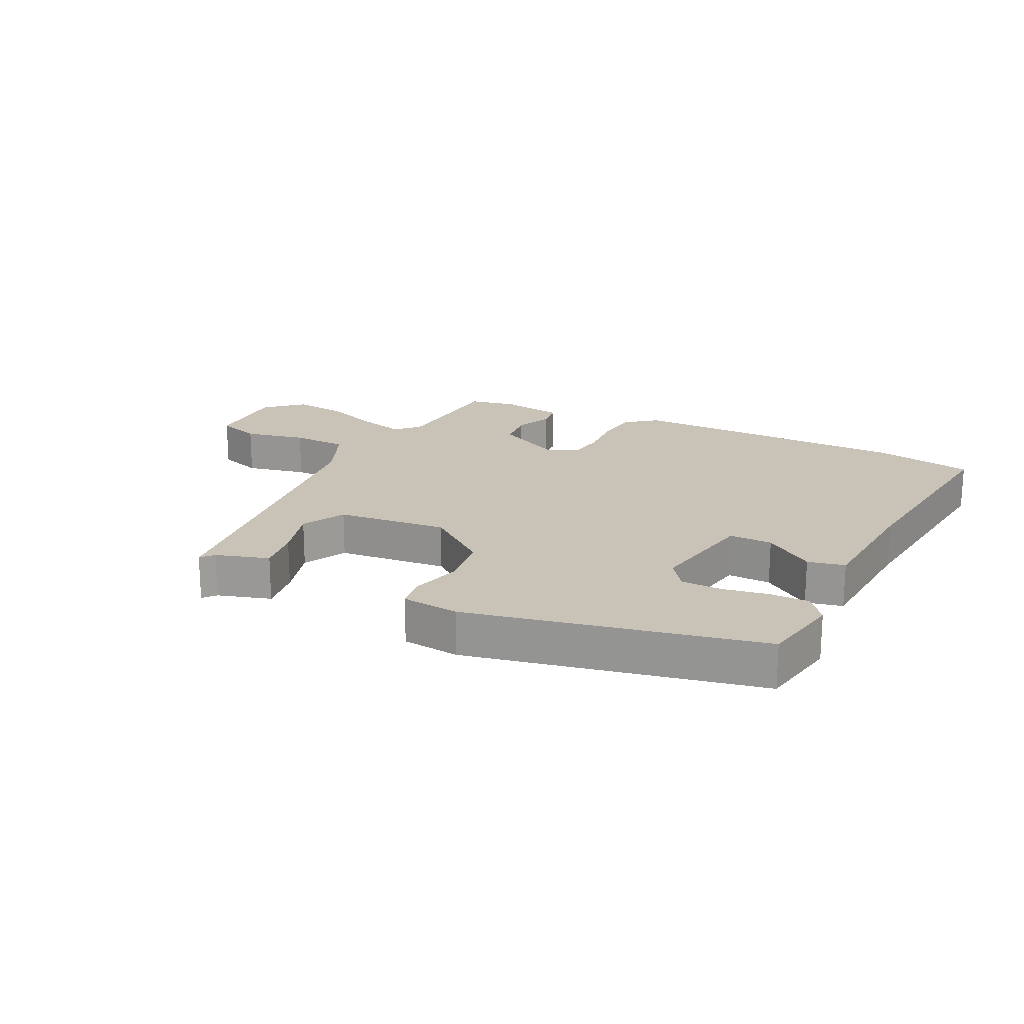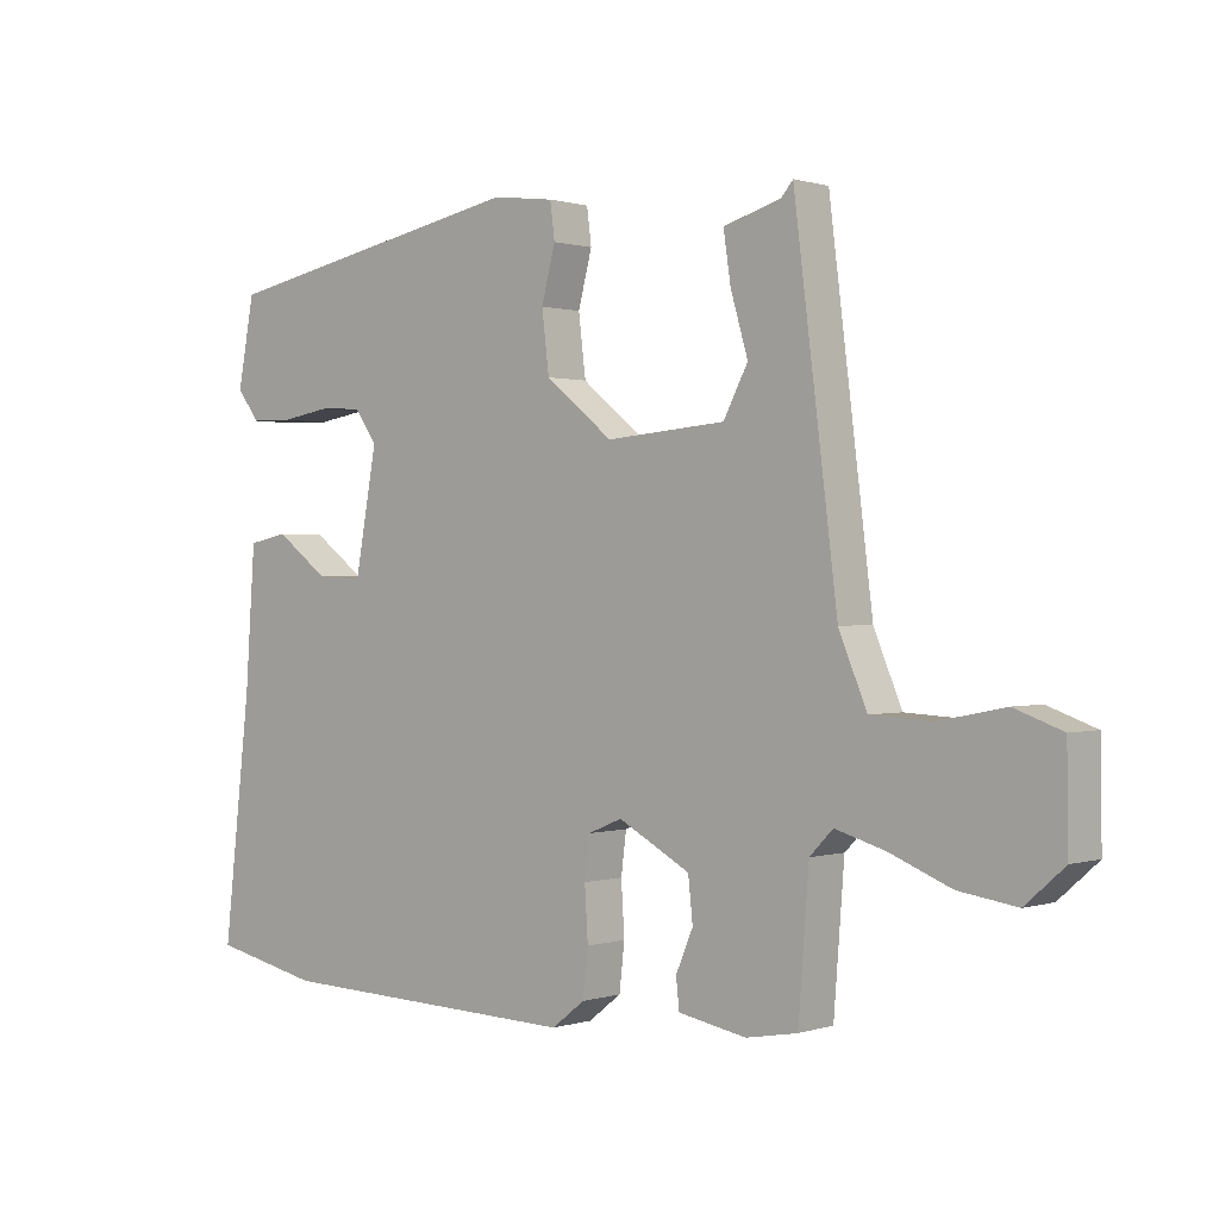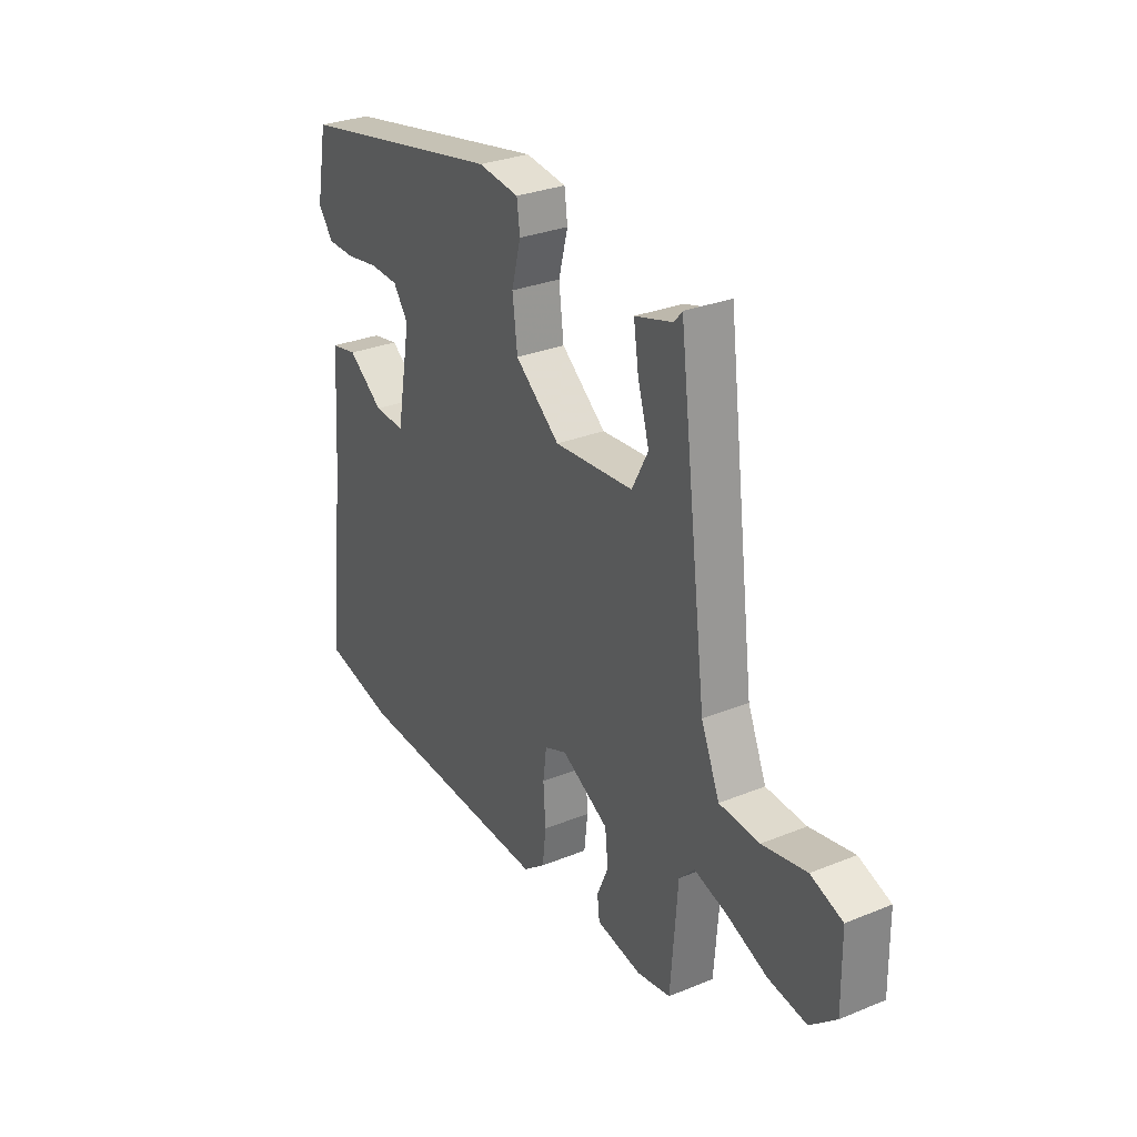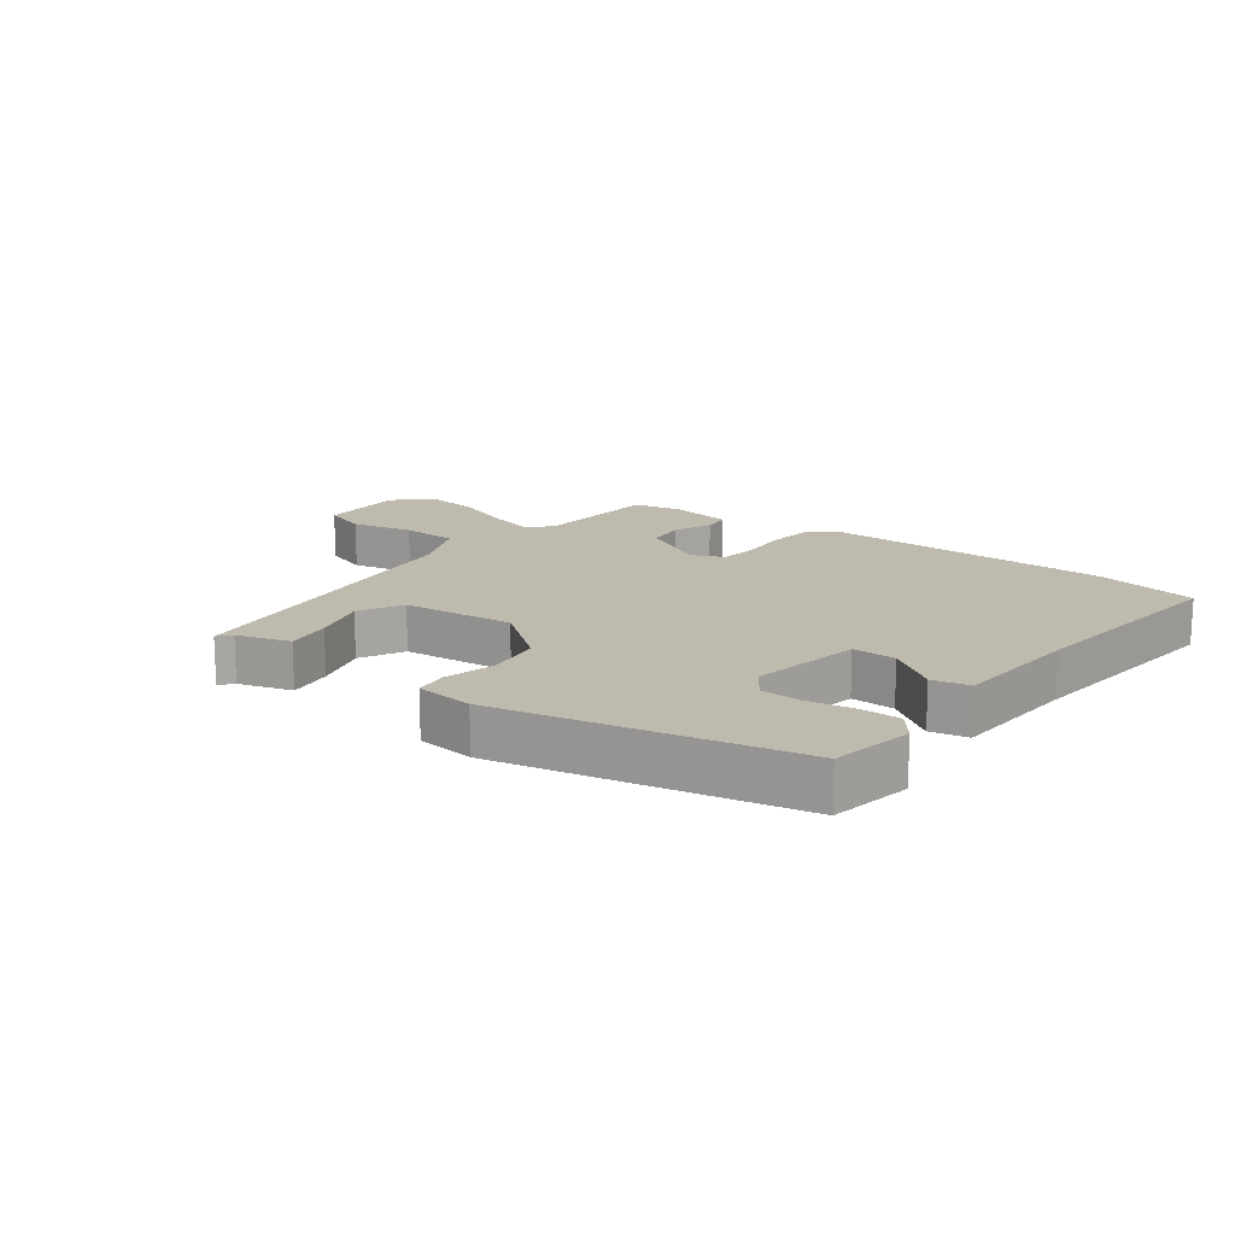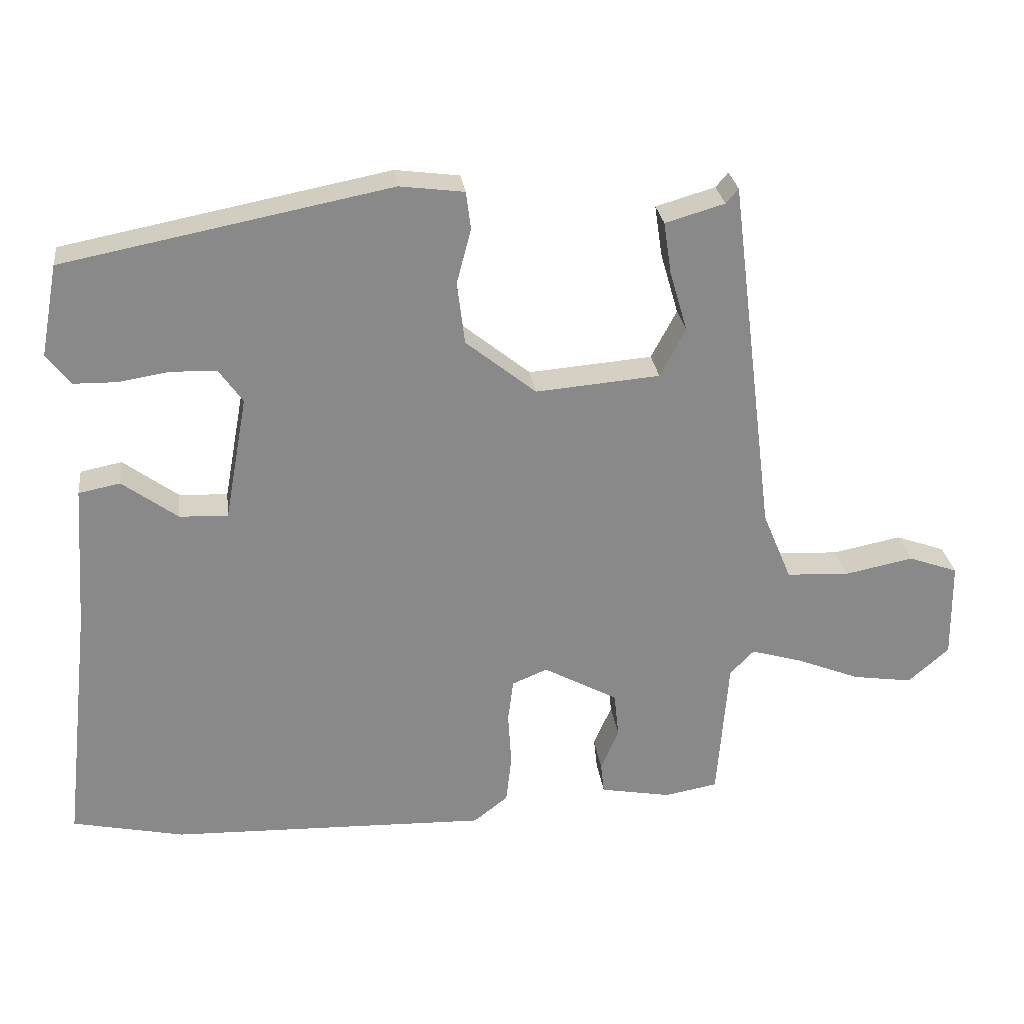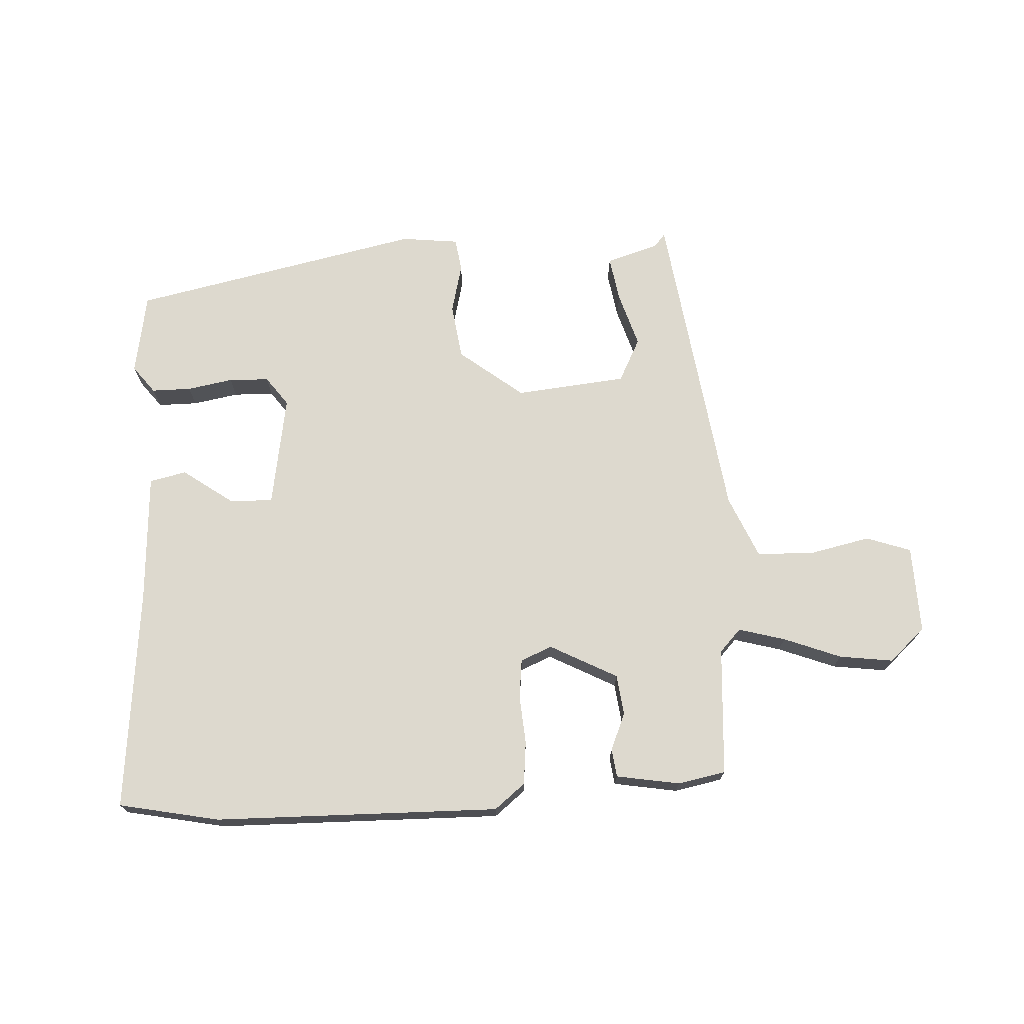
<metadata>
{"format":"obj","ext":"obj","renderer":"f3d","projection":"perspective","resolution":1024,"background":"white","views":[{"elev":19.4,"azim":25.7,"up":"+Y"},{"elev":0.6,"azim":-139.0,"up":"+Z"},{"elev":29.8,"azim":-120.8,"up":"+Z"},{"elev":15.7,"azim":36.4,"up":"+Y"},{"elev":27.3,"azim":172.8,"up":"+Z"},{"elev":71.7,"azim":176.1,"up":"+Y"}]}
</metadata>
<code>
v 0.503 0.07 0.429
v 0.528 0.07 0.297
v 0.494 0.07 0.252
v 0.43 0.07 0.251
v 0.356 0.07 0.263
v 0.291 0.07 0.26
v 0.257 0.07 0.212
v 0.29 0.07 0.031
v 0.36 0.07 0.034
v 0.44 0.07 0.093
v 0.5 0.07 0.081
v 0.515 0.07 -0.13
v 0.556 0.07 -0.488
v 0.394 0.07 -0.523
v -0.067 0.07 -0.537
v -0.117 0.07 -0.498
v -0.125 0.07 -0.428
v -0.12 0.07 -0.349
v -0.128 0.07 -0.287
v -0.179 0.07 -0.266
v -0.287 0.07 -0.325
v -0.294 0.07 -0.39
v -0.268 0.07 -0.451
v -0.273 0.07 -0.496
v -0.376 0.07 -0.515
v -0.453 0.07 -0.501
v -0.469 0.07 -0.294
v -0.504 0.07 -0.258
v -0.579 0.07 -0.28
v -0.671 0.07 -0.317
v -0.758 0.07 -0.33
v -0.817 0.07 -0.278
v -0.815 0.07 -0.136
v -0.743 0.07 -0.11
v -0.643 0.07 -0.13
v -0.552 0.07 -0.125
v -0.51 0.07 -0.024
v -0.445 0.07 0.497
v -0.427 0.07 0.476
v -0.341 0.07 0.451
v -0.352 0.07 0.377
v -0.378 0.07 0.288
v -0.341 0.07 0.218
v -0.161 0.07 0.203
v -0.059 0.07 0.285
v -0.048 0.07 0.375
v -0.069 0.07 0.455
v -0.062 0.07 0.509
v 0.031 0.07 0.521
v 0.503 0 0.429
v 0.528 0 0.297
v 0.494 0 0.252
v 0.43 0 0.251
v 0.356 0 0.263
v 0.291 0 0.26
v 0.257 0 0.212
v 0.29 0 0.031
v 0.36 0 0.034
v 0.44 0 0.093
v 0.5 0 0.081
v 0.515 0 -0.13
v 0.556 0 -0.488
v 0.394 0 -0.523
v -0.067 0 -0.537
v -0.117 0 -0.498
v -0.125 0 -0.428
v -0.12 0 -0.349
v -0.128 0 -0.287
v -0.179 0 -0.266
v -0.287 0 -0.325
v -0.294 0 -0.39
v -0.268 0 -0.451
v -0.273 0 -0.496
v -0.376 0 -0.515
v -0.453 0 -0.501
v -0.469 0 -0.294
v -0.504 0 -0.258
v -0.579 0 -0.28
v -0.671 0 -0.317
v -0.758 0 -0.33
v -0.817 0 -0.278
v -0.815 0 -0.136
v -0.743 0 -0.11
v -0.643 0 -0.13
v -0.552 0 -0.125
v -0.51 0 -0.024
v -0.445 0 0.497
v -0.427 0 0.476
v -0.341 0 0.451
v -0.352 0 0.377
v -0.378 0 0.288
v -0.341 0 0.218
v -0.161 0 0.203
v -0.059 0 0.285
v -0.048 0 0.375
v -0.069 0 0.455
v -0.062 0 0.509
v 0.031 0 0.521
f 3 4 5
f 2 3 5
f 1 2 5
f 49 1 5
f 48 49 5
f 47 48 5
f 46 47 5
f 45 46 5 6
f 44 45 6 7
f 39 40 41 42
f 37 38 39 42
f 36 37 42 43
f 33 34 35
f 32 33 35
f 31 32 35
f 30 31 35
f 29 30 35
f 28 29 35 36
f 36 43 44
f 28 36 44
f 27 28 44
f 25 26 27
f 24 25 27
f 23 24 27
f 22 23 27
f 16 17 18
f 15 16 18
f 14 15 18
f 13 14 18
f 12 13 18
f 11 12 18
f 10 11 18
f 9 10 18
f 8 9 18 19
f 7 8 19 20
f 7 20 21
f 44 7 21
f 27 44 21
f 21 22 27
f 54 53 52
f 54 52 51
f 54 51 50
f 54 50 98
f 54 98 97
f 54 97 96
f 54 96 95
f 55 54 95 94
f 56 55 94 93
f 91 90 89 88
f 91 88 87 86
f 92 91 86 85
f 84 83 82
f 84 82 81
f 84 81 80
f 84 80 79
f 84 79 78
f 85 84 78 77
f 93 92 85
f 93 85 77
f 93 77 76
f 76 75 74
f 76 74 73
f 76 73 72
f 76 72 71
f 67 66 65
f 67 65 64
f 67 64 63
f 67 63 62
f 67 62 61
f 67 61 60
f 67 60 59
f 67 59 58
f 68 67 58 57
f 69 68 57 56
f 70 69 56
f 70 56 93
f 70 93 76
f 76 71 70
f 1 50 51 2
f 2 51 52 3
f 3 52 53 4
f 4 53 54 5
f 5 54 55 6
f 6 55 56 7
f 7 56 57 8
f 8 57 58 9
f 9 58 59 10
f 10 59 60 11
f 11 60 61 12
f 12 61 62 13
f 13 62 63 14
f 14 63 64 15
f 15 64 65 16
f 16 65 66 17
f 17 66 67 18
f 18 67 68 19
f 19 68 69 20
f 20 69 70 21
f 21 70 71 22
f 22 71 72 23
f 23 72 73 24
f 24 73 74 25
f 25 74 75 26
f 26 75 76 27
f 27 76 77 28
f 28 77 78 29
f 29 78 79 30
f 30 79 80 31
f 31 80 81 32
f 32 81 82 33
f 33 82 83 34
f 34 83 84 35
f 35 84 85 36
f 36 85 86 37
f 37 86 87 38
f 38 87 88 39
f 39 88 89 40
f 40 89 90 41
f 41 90 91 42
f 42 91 92 43
f 43 92 93 44
f 44 93 94 45
f 45 94 95 46
f 46 95 96 47
f 47 96 97 48
f 48 97 98 49
f 49 98 50 1

</code>
